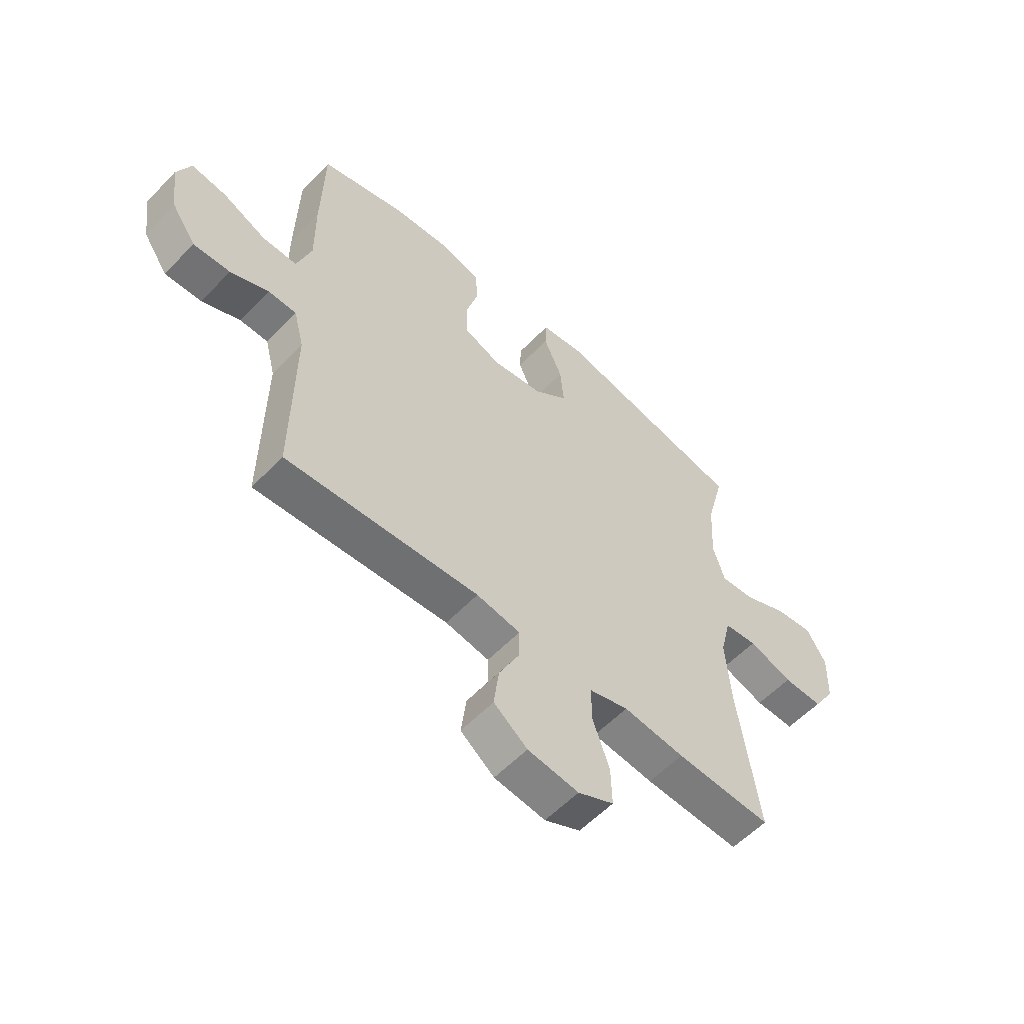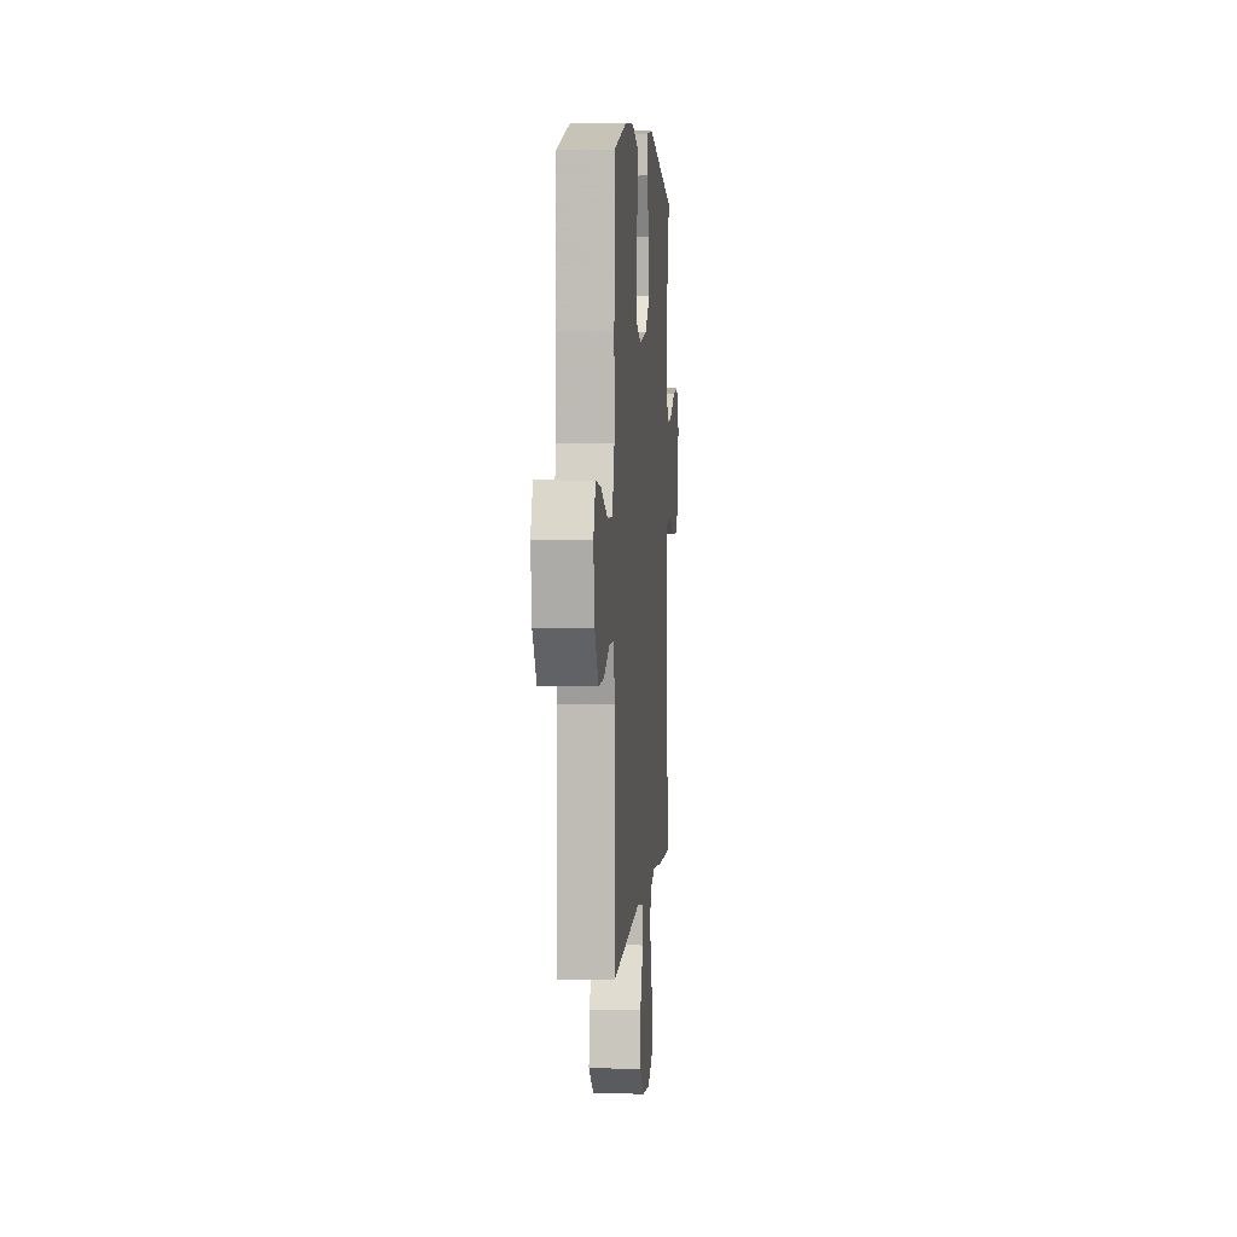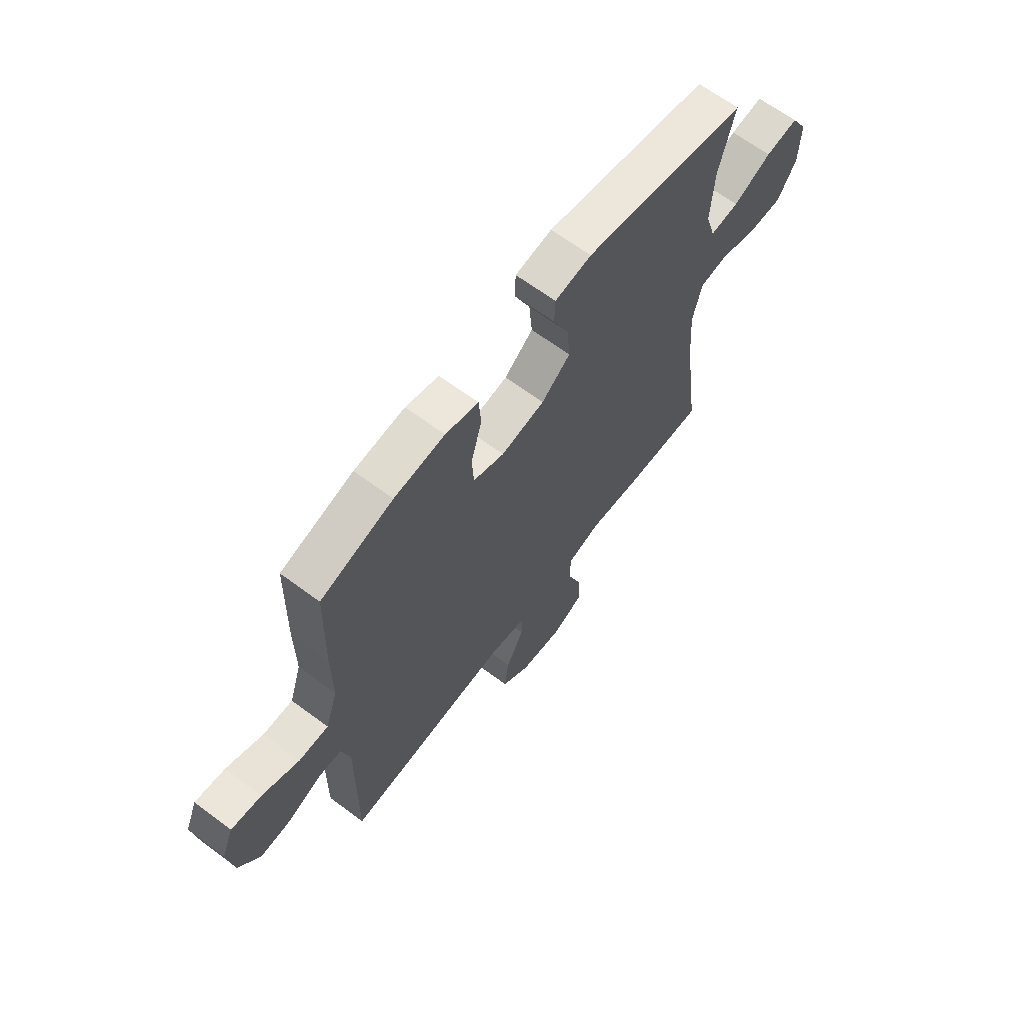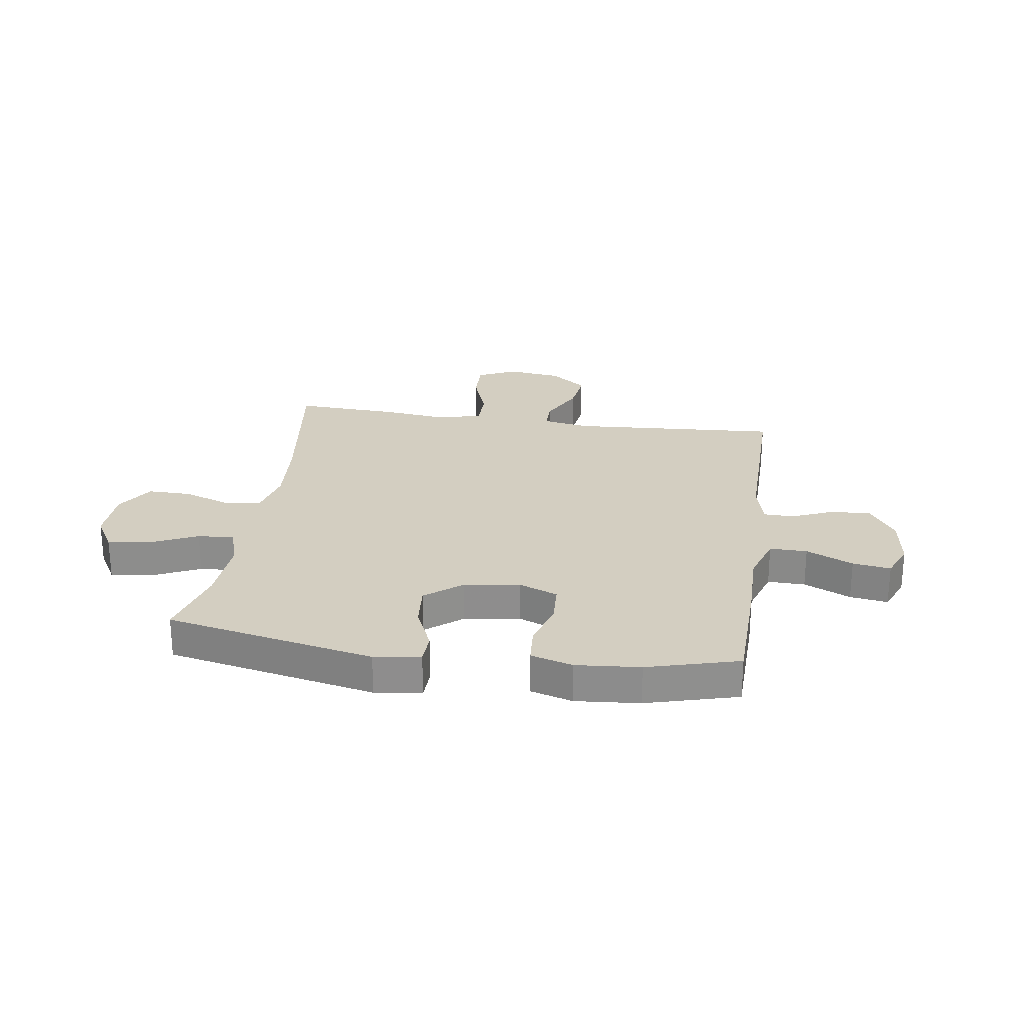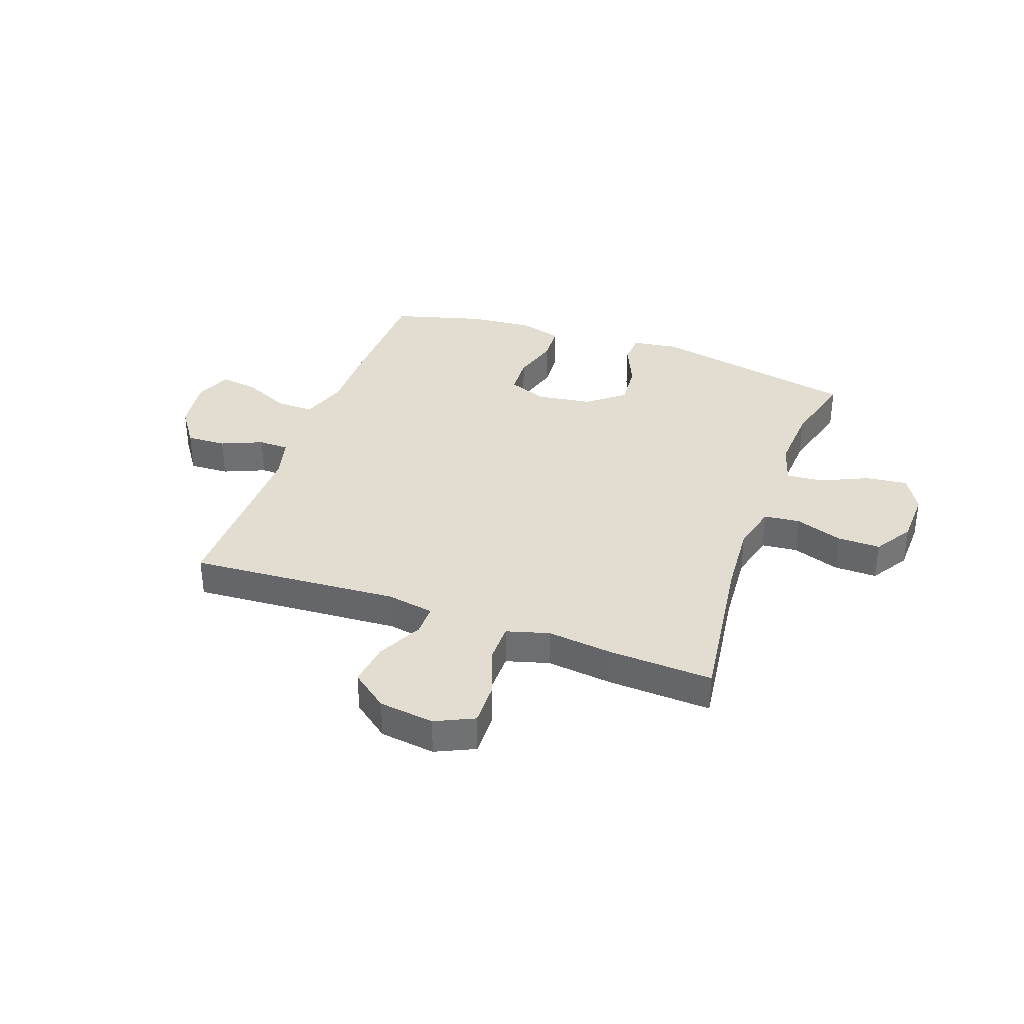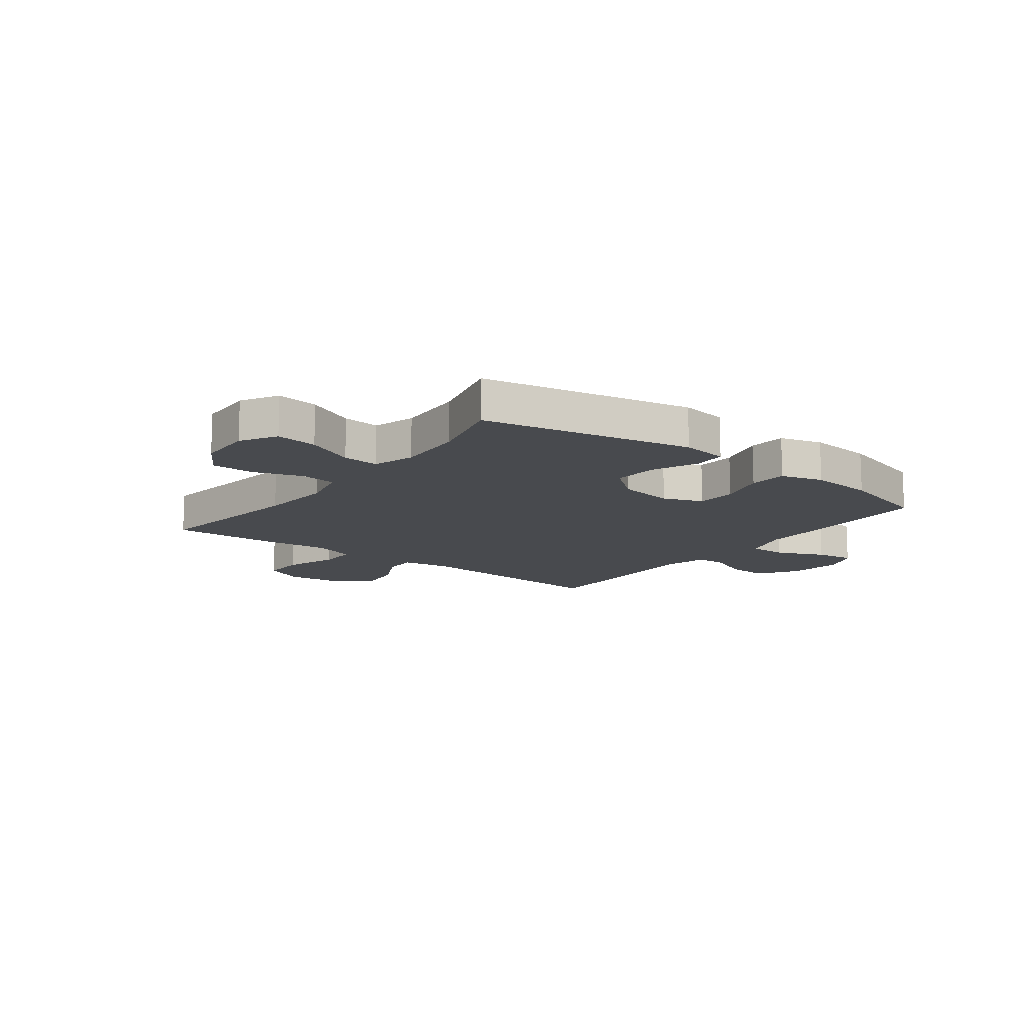
<metadata>
{"format":"obj","ext":"obj","renderer":"f3d","projection":"perspective","resolution":1024,"background":"white","views":[{"elev":-57.1,"azim":137.0,"up":"+Z"},{"elev":4.5,"azim":94.7,"up":"+Z"},{"elev":65.4,"azim":126.8,"up":"+Z"},{"elev":25.3,"azim":8.4,"up":"+Y"},{"elev":35.3,"azim":-160.2,"up":"+Y"},{"elev":-13.3,"azim":-37.3,"up":"+Y"}]}
</metadata>
<code>
v -0.5 0.07 0.5
v -0.122 0.07 0.578
v -0.038 0.07 0.566
v -0.036 0.07 0.509
v -0.072 0.07 0.427
v -0.079 0.07 0.347
v -0.013 0.07 0.294
v 0.087 0.07 0.279
v 0.158 0.07 0.307
v 0.162 0.07 0.379
v 0.137 0.07 0.466
v 0.142 0.07 0.534
v 0.218 0.07 0.556
v 0.334 0.07 0.546
v 0.5 0.07 0.5
v 0.505 0.07 0.285
v 0.504 0.07 0.151
v 0.532 0.07 0.065
v 0.6 0.07 0.066
v 0.685 0.07 0.105
v 0.754 0.07 0.115
v 0.781 0.07 0.05
v 0.767 0.07 -0.049
v 0.719 0.07 -0.119
v 0.647 0.07 -0.116
v 0.572 0.07 -0.084
v 0.517 0.07 -0.085
v 0.497 0.07 -0.163
v 0.5 0.07 -0.5
v 0.121 0.07 -0.475
v 0.035 0.07 -0.49
v 0.035 0.07 -0.547
v 0.076 0.07 -0.629
v 0.086 0.07 -0.708
v 0.02 0.07 -0.759
v -0.08 0.07 -0.772
v -0.15 0.07 -0.739
v -0.148 0.07 -0.662
v -0.115 0.07 -0.569
v -0.115 0.07 -0.499
v -0.192 0.07 -0.477
v -0.312 0.07 -0.491
v -0.5 0.07 -0.5
v -0.46 0.07 -0.21
v -0.45 0.07 -0.077
v -0.471 0.07 0.01
v -0.536 0.07 0.017
v -0.622 0.07 -0.013
v -0.7 0.07 -0.014
v -0.743 0.07 0.055
v -0.746 0.07 0.154
v -0.708 0.07 0.219
v -0.633 0.07 0.21
v -0.546 0.07 0.17
v -0.48 0.07 0.165
v -0.457 0.07 0.24
v -0.464 0.07 0.362
v -0.5 0 0.5
v -0.122 0 0.578
v -0.038 0 0.566
v -0.036 0 0.509
v -0.072 0 0.427
v -0.079 0 0.347
v -0.013 0 0.294
v 0.087 0 0.279
v 0.158 0 0.307
v 0.162 0 0.379
v 0.137 0 0.466
v 0.142 0 0.534
v 0.218 0 0.556
v 0.334 0 0.546
v 0.5 0 0.5
v 0.505 0 0.285
v 0.504 0 0.151
v 0.532 0 0.065
v 0.6 0 0.066
v 0.685 0 0.105
v 0.754 0 0.115
v 0.781 0 0.05
v 0.767 0 -0.049
v 0.719 0 -0.119
v 0.647 0 -0.116
v 0.572 0 -0.084
v 0.517 0 -0.085
v 0.497 0 -0.163
v 0.5 0 -0.5
v 0.121 0 -0.475
v 0.035 0 -0.49
v 0.035 0 -0.547
v 0.076 0 -0.629
v 0.086 0 -0.708
v 0.02 0 -0.759
v -0.08 0 -0.772
v -0.15 0 -0.739
v -0.148 0 -0.662
v -0.115 0 -0.569
v -0.115 0 -0.499
v -0.192 0 -0.477
v -0.312 0 -0.491
v -0.5 0 -0.5
v -0.46 0 -0.21
v -0.45 0 -0.077
v -0.471 0 0.01
v -0.536 0 0.017
v -0.622 0 -0.013
v -0.7 0 -0.014
v -0.743 0 0.055
v -0.746 0 0.154
v -0.708 0 0.219
v -0.633 0 0.21
v -0.546 0 0.17
v -0.48 0 0.165
v -0.457 0 0.24
v -0.464 0 0.362
f 52 53 54
f 51 52 54
f 50 51 54
f 49 50 54
f 48 49 54
f 47 48 54
f 46 47 54 55
f 45 46 55 56
f 41 42 43 44
f 40 41 44 45
f 37 38 39
f 36 37 39
f 35 36 39
f 34 35 39
f 33 34 39
f 32 33 39
f 31 32 39 40
f 40 45 56
f 31 40 56
f 30 31 56
f 24 25 26
f 23 24 26
f 22 23 26
f 21 22 26
f 20 21 26
f 19 20 26
f 18 19 26 27
f 17 18 27 28
f 16 17 28
f 15 16 28
f 14 15 28
f 13 14 28
f 12 13 28
f 11 12 28
f 10 11 28
f 3 4 5
f 2 3 5
f 1 2 5
f 57 1 5
f 57 5 6
f 56 57 6 7
f 30 56 7 8
f 28 29 30
f 10 28 30
f 9 10 30
f 8 9 30
f 111 110 109
f 111 109 108
f 111 108 107
f 111 107 106
f 111 106 105
f 111 105 104
f 112 111 104 103
f 113 112 103 102
f 101 100 99 98
f 102 101 98 97
f 96 95 94
f 96 94 93
f 96 93 92
f 96 92 91
f 96 91 90
f 96 90 89
f 97 96 89 88
f 113 102 97
f 113 97 88
f 113 88 87
f 83 82 81
f 83 81 80
f 83 80 79
f 83 79 78
f 83 78 77
f 83 77 76
f 84 83 76 75
f 85 84 75 74
f 85 74 73
f 85 73 72
f 85 72 71
f 85 71 70
f 85 70 69
f 85 69 68
f 85 68 67
f 62 61 60
f 62 60 59
f 62 59 58
f 62 58 114
f 63 62 114
f 64 63 114 113
f 65 64 113 87
f 87 86 85
f 87 85 67
f 87 67 66
f 87 66 65
f 1 58 59 2
f 2 59 60 3
f 3 60 61 4
f 4 61 62 5
f 5 62 63 6
f 6 63 64 7
f 7 64 65 8
f 8 65 66 9
f 9 66 67 10
f 10 67 68 11
f 11 68 69 12
f 12 69 70 13
f 13 70 71 14
f 14 71 72 15
f 15 72 73 16
f 16 73 74 17
f 17 74 75 18
f 18 75 76 19
f 19 76 77 20
f 20 77 78 21
f 21 78 79 22
f 22 79 80 23
f 23 80 81 24
f 24 81 82 25
f 25 82 83 26
f 26 83 84 27
f 27 84 85 28
f 28 85 86 29
f 29 86 87 30
f 30 87 88 31
f 31 88 89 32
f 32 89 90 33
f 33 90 91 34
f 34 91 92 35
f 35 92 93 36
f 36 93 94 37
f 37 94 95 38
f 38 95 96 39
f 39 96 97 40
f 40 97 98 41
f 41 98 99 42
f 42 99 100 43
f 43 100 101 44
f 44 101 102 45
f 45 102 103 46
f 46 103 104 47
f 47 104 105 48
f 48 105 106 49
f 49 106 107 50
f 50 107 108 51
f 51 108 109 52
f 52 109 110 53
f 53 110 111 54
f 54 111 112 55
f 55 112 113 56
f 56 113 114 57
f 57 114 58 1

</code>
